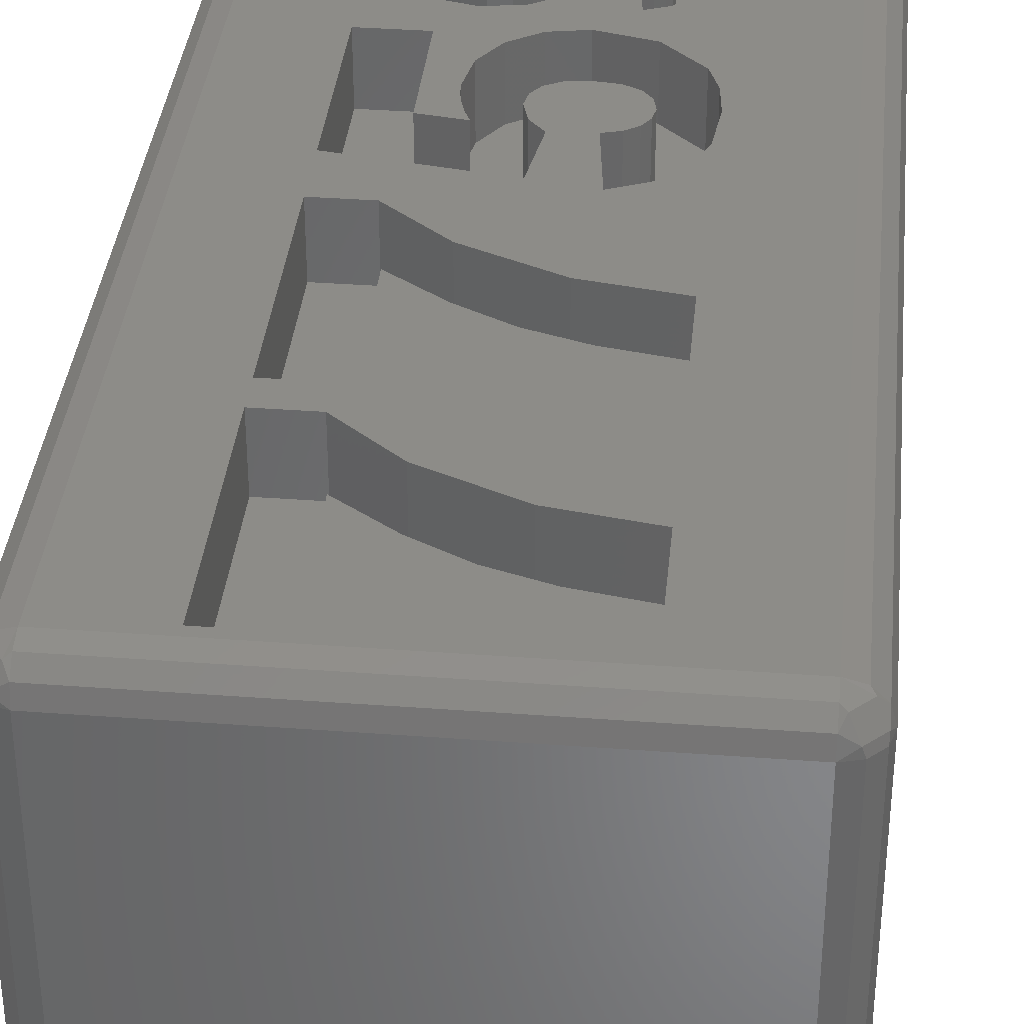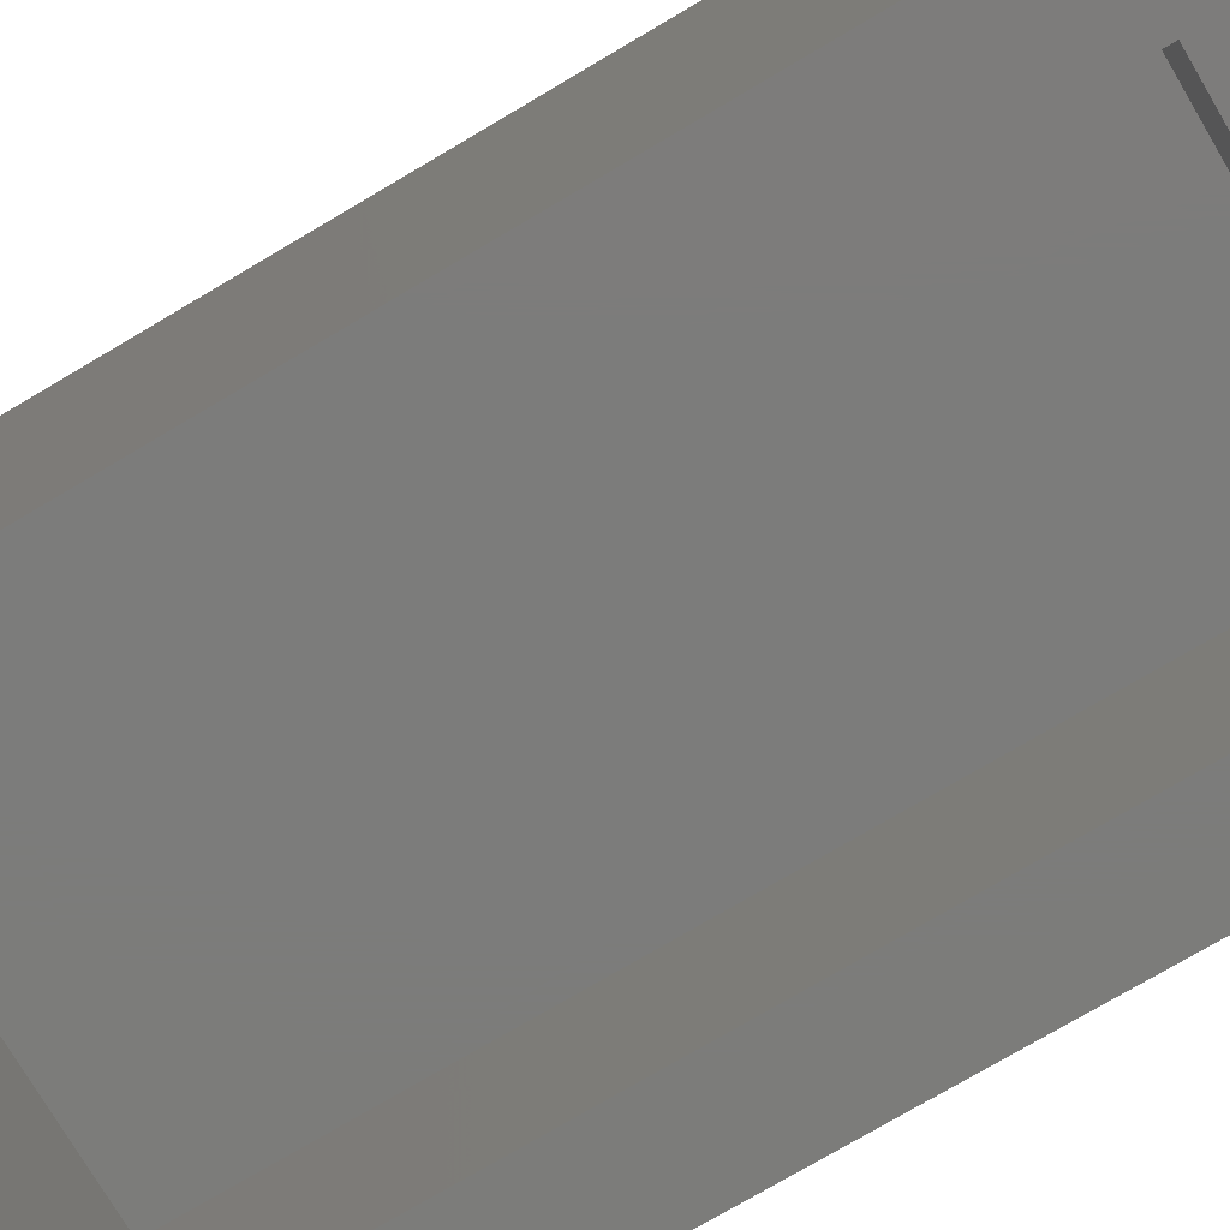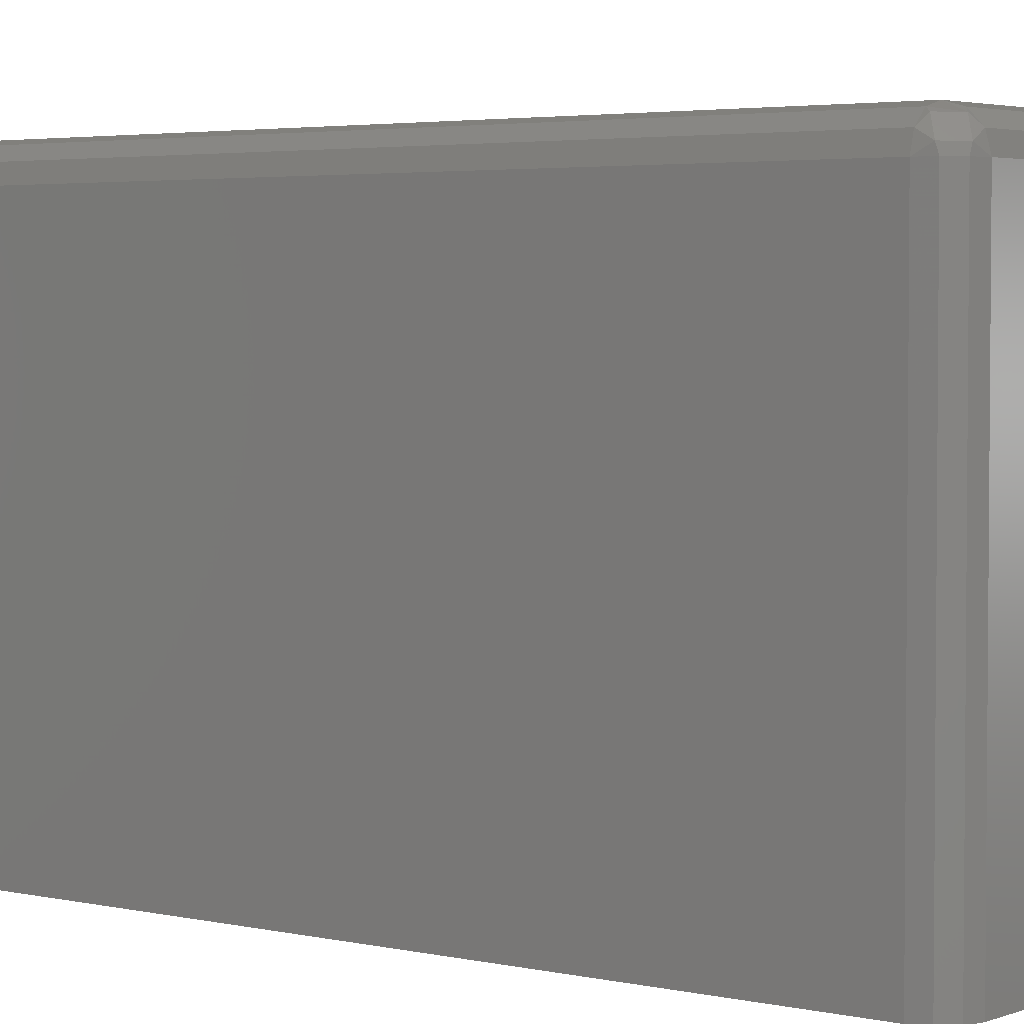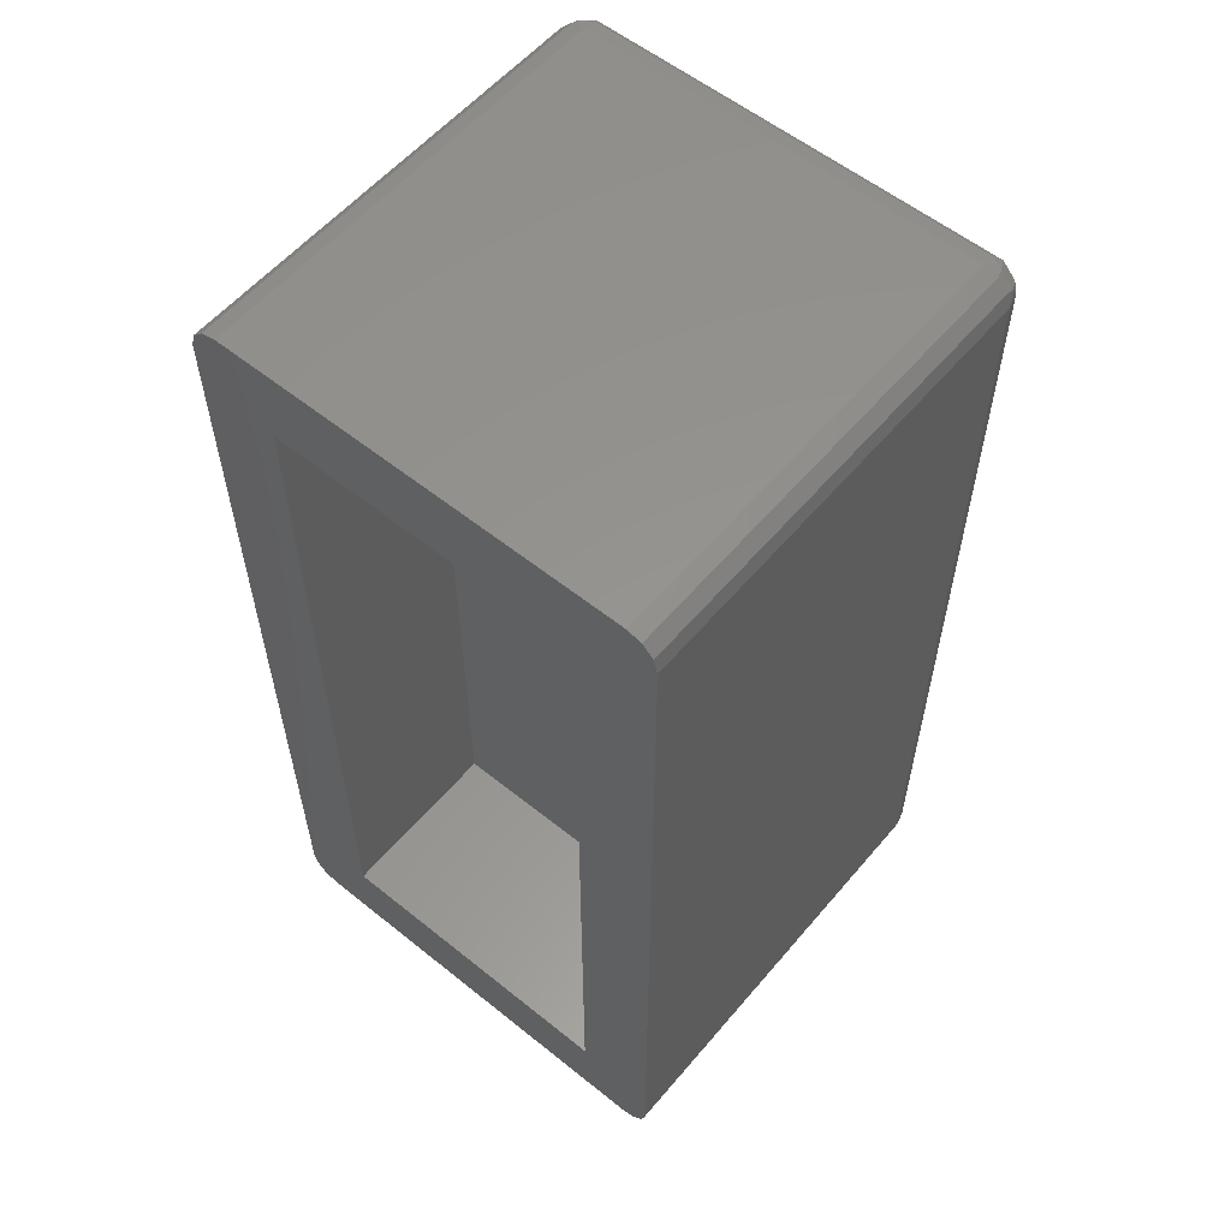
<metadata>
{"format":"stl","ext":"stl","renderer":"f3d","projection":"perspective","resolution":1024,"background":"white","views":[{"elev":36.2,"azim":5.6,"up":"+Y"},{"elev":-75.4,"azim":120.6,"up":"+Y"},{"elev":3.3,"azim":128.3,"up":"+Y"},{"elev":57.4,"azim":39.8,"up":"+Z"}]}
</metadata>
<code>
# stl→obj: 294 verts, 584 faces
v -25.06 100 -72.55
v -28.77 100 -73.01
v -25.06 87.2 -72.55
v -28.77 87.2 -73.01
v -31.41 100 -74.4
v -31.41 87.2 -74.4
v -32.99 100 -76.49
v -32.99 87.2 -76.49
v -33.51 100 -79.05
v -33.51 87.2 -79.05
v -16.3 100 -79.29
v -16.87 100 -76.65
v -16.3 87.2 -79.29
v -16.87 87.2 -76.65
v -18.55 100 -74.48
v -18.55 87.2 -74.48
v -21.3 100 -73.03
v -21.3 87.2 -73.03
v -24.71 100 -86.19
v -21.13 100 -85.7
v -24.71 87.2 -86.19
v -21.13 87.2 -85.7
v -18.48 100 -84.23
v -18.48 87.2 -84.23
v -16.85 100 -82.02
v -16.85 87.2 -82.02
v -32.93 100 -81.81
v -32.93 87.2 -81.81
v -31.17 100 -84.11
v -31.17 87.2 -84.11
v -28.38 100 -85.67
v -28.38 87.2 -85.67
v -2.027 100 -60.23
v 1.695 100 -61.75
v -2.027 87.2 -60.23
v 1.695 87.2 -61.75
v 4.745 100 -63.79
v 4.745 87.2 -63.79
v 8.852 100 -69.61
v 8.852 87.2 -69.61
v 10.25 100 -79.2
v 10.25 87.2 -79.2
v 8.644 100 -88.31
v 8.644 87.2 -88.31
v 3.841 100 -95.21
v 3.841 87.2 -95.21
v -4.398 100 -99.55
v -4.398 87.2 -99.55
v -16.3 100 -101
v -16.3 87.2 -101
v -24.77 100 -100.3
v -24.77 87.2 -100.3
v -31.39 100 -98.24
v -31.39 87.2 -98.24
v -39.7 100 -90.88
v -39.7 87.2 -90.88
v -42.31 100 -78.66
v -42.31 87.2 -78.66
v -41.78 100 -72.85
v -41.78 87.2 -72.85
v -40.19 100 -68.12
v -40.19 87.2 -68.12
v -33.9 100 -61.55
v -33.9 87.2 -61.55
v -24.66 100 -59.15
v -24.66 87.2 -59.15
v -17.88 100 -60.32
v -17.88 87.2 -60.32
v -12.39 100 -63.84
v -12.39 87.2 -63.84
v -8.762 100 -69.08
v -8.762 87.2 -69.08
v -7.551 100 -75.38
v -7.551 87.2 -75.38
v -7.857 100 -78.65
v -7.857 87.2 -78.65
v -8.774 100 -81.52
v -8.774 87.2 -81.52
v -10.34 100 -84.15
v -10.34 87.2 -84.15
v -12.59 100 -86.73
v -12.59 87.2 -86.73
v -1.831 100 -84.67
v -1.831 87.2 -84.67
v 0.736 100 -82.39
v 0.736 87.2 -82.39
v 1.592 100 -79.34
v 1.592 87.2 -79.34
v 1.286 100 -77.58
v 1.286 87.2 -77.58
v 0.3693 100 -76.12
v 0.3693 87.2 -76.12
v -1.281 100 -74.99
v -1.281 87.2 -74.99
v -3.787 100 -74.26
v -3.787 87.2 -74.26
v -41.43 100 34.87
v -29.5 100 34.87
v -41.43 87.2 34.87
v -29.5 87.2 34.87
v -29.5 100 9.79
v -29.5 87.2 9.79
v -20.21 100 16.48
v -20.21 87.2 16.48
v -11.49 100 21.08
v -11.49 87.2 21.08
v -2.057 100 24.18
v -2.057 87.2 24.18
v 9.366 100 26.32
v 9.366 87.2 26.32
v 9.366 100 12.23
v 9.366 87.2 12.23
v -6.134 100 9.545
v -6.134 87.2 9.545
v -21.39 100 2.651
v -21.39 87.2 2.651
v -31.9 100 -6.296
v -31.9 87.2 -6.296
v -41.43 100 -6.296
v -41.43 87.2 -6.296
v -41.43 100 82.25
v -29.5 100 82.25
v -41.43 87.2 82.25
v -29.5 87.2 82.25
v -29.5 100 57.17
v -29.5 87.2 57.17
v -20.21 100 63.85
v -20.21 87.2 63.85
v -11.49 100 68.46
v -11.49 87.2 68.46
v -2.057 100 71.55
v -2.057 87.2 71.55
v 9.366 100 73.69
v 9.366 87.2 73.69
v 9.366 100 59.61
v 9.366 87.2 59.61
v -6.134 100 56.92
v -6.134 87.2 56.92
v -21.39 100 50.03
v -21.39 87.2 50.03
v -31.9 100 41.08
v -31.9 87.2 41.08
v -41.43 100 41.08
v -41.43 87.2 41.08
v -41.43 100 -17.98
v -14.1 100 -13.53
v -41.43 87.2 -17.98
v -14.1 87.2 -13.53
v -12.39 100 -25.56
v -12.39 87.2 -25.56
v -14.98 100 -28.64
v -14.98 87.2 -28.64
v -16.01 100 -32.6
v -16.01 87.2 -32.6
v -15.48 100 -35.47
v -15.48 87.2 -35.47
v -13.91 100 -37.71
v -13.91 87.2 -37.71
v -11.19 100 -39.16
v -11.19 87.2 -39.16
v -7.258 100 -39.64
v -7.258 87.2 -39.64
v -3.365 100 -39.16
v -3.365 87.2 -39.16
v -0.5842 100 -37.73
v -0.5842 87.2 -37.73
v 1.084 100 -35.57
v 1.084 87.2 -35.57
v 1.64 100 -32.89
v 1.64 87.2 -32.89
v 1.194 100 -30.44
v 1.194 87.2 -30.44
v -0.1441 100 -28.37
v -0.1441 87.2 -28.37
v -2.338 100 -26.83
v -2.338 87.2 -26.83
v -5.351 100 -25.95
v -5.351 87.2 -25.95
v -3.787 100 -11.67
v -3.787 87.2 -11.67
v 2.178 100 -14.27
v 2.178 87.2 -14.27
v 6.456 100 -18.35
v 6.456 87.2 -18.35
v 9.292 100 -24.44
v 9.292 87.2 -24.44
v 10.25 100 -33.04
v 10.25 87.2 -33.04
v 9.647 100 -39.4
v 9.647 87.2 -39.4
v 7.85 100 -44.51
v 7.85 87.2 -44.51
v 0.9071 100 -51.42
v 0.9071 87.2 -51.42
v -8.529 100 -53.87
v -8.529 87.2 -53.87
v -14.93 100 -52.68
v -14.93 87.2 -52.68
v -20.14 100 -49.13
v -20.14 87.2 -49.13
v -23.61 100 -43.68
v -23.61 87.2 -43.68
v -24.76 100 -36.81
v -24.76 87.2 -36.81
v -24.62 100 -34.54
v -24.62 87.2 -34.54
v -24.2 100 -32.26
v -24.2 87.2 -32.26
v -23.51 100 -29.95
v -23.51 87.2 -29.95
v -22.56 100 -27.61
v -22.56 87.2 -27.61
v -30.19 100 -28.79
v -30.19 87.2 -28.79
v -30.19 100 -51.42
v -30.19 87.2 -51.42
v -41.43 100 -51.42
v -41.43 87.2 -51.42
v 28.41 100 -103.1
v 28.41 100 84.16
v -58.89 100 -103.1
v -58.89 100 84.16
v 28.41 99.15 -106.3
v 29.43 98.53 -107.1
v 31.59 99.15 -103.1
v 32.35 98.53 -104.2
v 33.91 96.83 -103.1
v 33.95 95.32 -105.8
v 34.76 93.65 -103.1
v 33.91 93.65 -106.3
v 31.03 95.32 -108.7
v 31.59 93.65 -108.6
v 28.41 93.65 -109.5
v 28.41 96.83 -108.6
v 34.76 0 -103.1
v 33.91 0 -106.3
v 31.59 0 -108.6
v 28.41 0 -109.5
v -62.06 99.15 -103.1
v -62.82 98.53 -104.2
v -58.89 99.15 -106.3
v -59.9 98.53 -107.1
v -58.89 96.83 -108.6
v -61.5 95.32 -108.7
v -58.89 93.65 -109.5
v -62.06 93.65 -108.6
v -64.43 95.32 -105.8
v -64.39 93.65 -106.3
v -65.24 93.65 -103.1
v -64.39 96.83 -103.1
v -58.89 0 -109.5
v -62.06 0 -108.6
v -64.39 0 -106.3
v -65.24 0 -103.1
v 31.59 99.15 84.16
v 32.35 98.53 85.17
v 28.41 99.15 87.33
v 29.43 98.53 88.09
v 28.41 96.83 89.65
v 31.03 95.32 89.69
v 28.41 93.65 90.51
v 31.59 93.65 89.65
v 33.95 95.32 86.77
v 33.91 93.65 87.33
v 34.76 93.65 84.16
v 33.91 96.83 84.16
v 28.41 0 90.51
v 31.59 0 89.65
v 33.91 0 87.33
v 34.76 0 84.16
v -58.89 99.15 87.33
v -59.9 98.53 88.09
v -62.06 99.15 84.16
v -62.82 98.53 85.17
v -64.39 96.83 84.16
v -64.43 95.32 86.77
v -65.24 93.65 84.16
v -64.39 93.65 87.33
v -61.5 95.32 89.69
v -62.06 93.65 89.65
v -58.89 93.65 90.51
v -58.89 96.83 89.65
v -65.24 0 84.16
v -64.39 0 87.33
v -62.06 0 89.65
v -58.89 0 90.51
v -48.24 0 73.51
v -48.24 0 -92.49
v 17.76 0 -92.49
v 17.76 0 73.51
v -48.24 38 73.51
v -48.24 38 -92.49
v 17.76 38 -92.49
v 17.76 38 73.51
f 1 2 3
f 3 2 4
f 4 2 5
f 4 5 6
f 6 5 7
f 6 7 8
f 8 7 9
f 8 9 10
f 11 12 13
f 13 12 14
f 14 12 15
f 14 15 16
f 16 15 17
f 16 17 18
f 18 17 1
f 18 1 3
f 19 20 21
f 21 20 22
f 22 20 23
f 22 23 24
f 24 23 25
f 24 25 26
f 26 25 11
f 26 11 13
f 9 27 10
f 10 27 28
f 28 27 29
f 28 29 30
f 30 29 31
f 30 31 32
f 32 31 19
f 32 19 21
f 33 34 35
f 35 34 36
f 36 34 37
f 36 37 38
f 38 37 39
f 38 39 40
f 40 39 41
f 40 41 42
f 41 43 42
f 42 43 44
f 44 43 45
f 44 45 46
f 46 45 47
f 46 47 48
f 48 47 49
f 48 49 50
f 49 51 50
f 50 51 52
f 52 51 53
f 52 53 54
f 54 53 55
f 54 55 56
f 56 55 57
f 56 57 58
f 57 59 58
f 58 59 60
f 60 59 61
f 60 61 62
f 62 61 63
f 62 63 64
f 64 63 65
f 64 65 66
f 65 67 66
f 66 67 68
f 68 67 69
f 68 69 70
f 70 69 71
f 70 71 72
f 72 71 73
f 72 73 74
f 73 75 74
f 74 75 76
f 76 75 77
f 76 77 78
f 78 77 79
f 78 79 80
f 80 79 81
f 80 81 82
f 81 83 82
f 82 83 84
f 83 85 84
f 84 85 86
f 86 85 87
f 86 87 88
f 87 89 88
f 88 89 90
f 90 89 91
f 90 91 92
f 92 91 93
f 92 93 94
f 94 93 95
f 94 95 96
f 95 33 96
f 96 33 35
f 4 64 3
f 3 64 66
f 3 66 68
f 64 4 62
f 62 4 6
f 62 6 60
f 60 6 8
f 60 8 58
f 58 8 10
f 58 10 28
f 58 28 56
f 56 28 30
f 56 30 32
f 56 32 54
f 54 32 21
f 54 21 52
f 52 21 22
f 52 22 50
f 50 22 82
f 50 82 48
f 48 82 46
f 46 82 84
f 46 84 44
f 44 84 86
f 44 86 42
f 42 86 88
f 42 88 90
f 22 24 82
f 82 24 26
f 82 26 80
f 80 26 78
f 78 26 13
f 78 13 76
f 76 13 14
f 76 14 74
f 74 14 16
f 74 16 72
f 72 16 70
f 70 16 18
f 70 18 68
f 68 18 3
f 35 36 96
f 96 36 38
f 96 38 94
f 94 38 40
f 94 40 92
f 92 40 90
f 90 40 42
f 97 98 99
f 99 98 100
f 98 101 100
f 100 101 102
f 101 103 102
f 102 103 104
f 104 103 105
f 104 105 106
f 106 105 107
f 106 107 108
f 108 107 109
f 108 109 110
f 109 111 110
f 110 111 112
f 111 113 112
f 112 113 114
f 113 115 114
f 114 115 116
f 115 117 116
f 116 117 118
f 117 119 118
f 118 119 120
f 119 97 120
f 120 97 99
f 118 120 102
f 102 120 99
f 102 99 100
f 118 102 116
f 116 102 104
f 116 104 114
f 114 104 106
f 114 106 108
f 110 112 108
f 108 112 114
f 121 122 123
f 123 122 124
f 122 125 124
f 124 125 126
f 125 127 126
f 126 127 128
f 128 127 129
f 128 129 130
f 130 129 131
f 130 131 132
f 132 131 133
f 132 133 134
f 133 135 134
f 134 135 136
f 135 137 136
f 136 137 138
f 137 139 138
f 138 139 140
f 139 141 140
f 140 141 142
f 141 143 142
f 142 143 144
f 143 121 144
f 144 121 123
f 142 144 126
f 126 144 123
f 126 123 124
f 142 126 140
f 140 126 128
f 140 128 138
f 138 128 130
f 138 130 132
f 134 136 132
f 132 136 138
f 145 146 147
f 147 146 148
f 146 149 148
f 148 149 150
f 149 151 150
f 150 151 152
f 151 153 152
f 152 153 154
f 153 155 154
f 154 155 156
f 156 155 157
f 156 157 158
f 158 157 159
f 158 159 160
f 160 159 161
f 160 161 162
f 161 163 162
f 162 163 164
f 164 163 165
f 164 165 166
f 166 165 167
f 166 167 168
f 168 167 169
f 168 169 170
f 169 171 170
f 170 171 172
f 172 171 173
f 172 173 174
f 174 173 175
f 174 175 176
f 176 175 177
f 176 177 178
f 177 179 178
f 178 179 180
f 179 181 180
f 180 181 182
f 182 181 183
f 182 183 184
f 184 183 185
f 184 185 186
f 186 185 187
f 186 187 188
f 187 189 188
f 188 189 190
f 190 189 191
f 190 191 192
f 192 191 193
f 192 193 194
f 194 193 195
f 194 195 196
f 195 197 196
f 196 197 198
f 198 197 199
f 198 199 200
f 200 199 201
f 200 201 202
f 202 201 203
f 202 203 204
f 203 205 204
f 204 205 206
f 206 205 207
f 206 207 208
f 208 207 209
f 208 209 210
f 210 209 211
f 210 211 212
f 211 213 212
f 212 213 214
f 213 215 214
f 214 215 216
f 215 217 216
f 216 217 218
f 217 145 218
f 218 145 147
f 216 218 214
f 214 218 147
f 214 147 212
f 212 147 148
f 212 148 150
f 150 152 212
f 212 152 210
f 210 152 154
f 210 154 208
f 208 154 206
f 206 154 156
f 206 156 204
f 204 156 158
f 204 158 202
f 202 158 160
f 202 160 200
f 200 160 198
f 198 160 162
f 198 162 196
f 196 162 194
f 194 162 164
f 194 164 192
f 192 164 166
f 192 166 190
f 190 166 168
f 190 168 188
f 188 168 170
f 188 170 172
f 188 172 186
f 186 172 174
f 186 174 176
f 178 182 176
f 176 182 184
f 176 184 186
f 178 180 182
f 219 187 220
f 220 187 111
f 220 111 109
f 221 49 219
f 219 49 47
f 219 47 45
f 222 119 221
f 221 119 145
f 221 145 217
f 220 122 222
f 222 122 121
f 222 121 143
f 145 117 146
f 146 117 115
f 146 115 113
f 215 63 217
f 217 63 61
f 217 61 59
f 213 203 215
f 215 203 201
f 215 201 65
f 65 201 199
f 65 199 67
f 67 199 197
f 67 197 69
f 69 197 195
f 69 195 71
f 71 195 33
f 71 33 95
f 211 209 213
f 213 209 207
f 213 207 205
f 205 203 213
f 195 193 33
f 33 193 34
f 34 193 37
f 37 193 191
f 37 191 39
f 39 191 189
f 39 189 219
f 219 189 187
f 187 185 111
f 111 185 183
f 111 183 181
f 111 181 113
f 113 181 179
f 113 179 146
f 146 179 149
f 149 179 177
f 149 177 161
f 161 177 163
f 163 177 175
f 163 175 165
f 165 175 173
f 165 173 171
f 169 167 171
f 171 167 165
f 161 159 149
f 149 159 157
f 149 157 151
f 151 157 155
f 151 155 153
f 222 143 97
f 97 143 141
f 97 141 98
f 98 141 139
f 98 139 103
f 103 139 105
f 105 139 137
f 105 137 107
f 107 137 135
f 107 135 109
f 109 135 220
f 135 133 220
f 220 133 122
f 133 131 122
f 122 131 129
f 122 129 127
f 127 125 122
f 97 119 222
f 119 117 145
f 103 101 98
f 43 41 219
f 219 41 39
f 93 83 95
f 95 83 75
f 95 75 73
f 93 91 83
f 83 91 85
f 85 91 89
f 85 89 87
f 81 79 83
f 83 79 77
f 83 77 75
f 73 71 95
f 65 63 215
f 217 59 221
f 221 59 57
f 221 57 55
f 55 53 221
f 221 53 51
f 221 51 49
f 45 43 219
f 223 219 224
f 224 219 225
f 224 225 226
f 226 225 227
f 226 227 228
f 228 227 229
f 228 229 230
f 228 230 231
f 231 230 232
f 231 232 233
f 233 234 231
f 231 234 224
f 231 224 228
f 228 224 226
f 234 223 224
f 235 236 229
f 229 236 230
f 230 236 232
f 232 236 237
f 232 237 238
f 238 233 232
f 239 221 240
f 240 221 241
f 240 241 242
f 242 241 243
f 242 243 244
f 244 243 245
f 244 245 246
f 244 246 247
f 247 246 248
f 247 248 249
f 249 250 247
f 247 250 240
f 247 240 244
f 244 240 242
f 250 239 240
f 251 252 245
f 245 252 246
f 246 252 248
f 248 252 253
f 248 253 254
f 254 249 248
f 255 220 256
f 256 220 257
f 256 257 258
f 258 257 259
f 258 259 260
f 260 259 261
f 260 261 262
f 260 262 263
f 263 262 264
f 263 264 265
f 265 266 263
f 263 266 256
f 263 256 260
f 260 256 258
f 266 255 256
f 267 268 261
f 261 268 262
f 262 268 264
f 264 268 269
f 264 269 270
f 270 265 264
f 229 227 265
f 265 227 266
f 266 227 255
f 255 227 225
f 255 225 219
f 219 220 255
f 271 222 272
f 272 222 273
f 272 273 274
f 274 273 275
f 274 275 276
f 276 275 277
f 276 277 278
f 276 278 279
f 279 278 280
f 279 280 281
f 281 282 279
f 279 282 272
f 279 272 276
f 276 272 274
f 282 271 272
f 283 284 277
f 277 284 278
f 278 284 280
f 280 284 285
f 280 285 286
f 286 281 280
f 261 259 281
f 281 259 282
f 282 259 271
f 271 259 257
f 271 257 220
f 220 222 271
f 277 275 249
f 249 275 250
f 250 275 239
f 239 275 273
f 239 273 222
f 222 221 239
f 245 243 233
f 233 243 234
f 234 243 223
f 223 243 241
f 223 241 221
f 221 219 223
f 229 265 235
f 235 265 270
f 261 281 267
f 267 281 286
f 287 254 288
f 288 254 251
f 288 251 289
f 289 251 238
f 289 238 235
f 235 238 237
f 235 237 236
f 290 286 287
f 287 286 283
f 287 283 254
f 289 270 290
f 290 270 267
f 290 267 286
f 235 270 289
f 269 268 270
f 270 268 267
f 286 285 283
f 283 285 284
f 253 252 254
f 254 252 251
f 9 7 27
f 27 7 5
f 27 5 29
f 29 5 2
f 29 2 31
f 31 2 1
f 31 1 19
f 19 1 17
f 19 17 20
f 20 17 15
f 20 15 23
f 23 15 12
f 23 12 25
f 25 12 11
f 287 288 291
f 291 288 292
f 288 289 292
f 292 289 293
f 289 290 293
f 293 290 294
f 290 287 294
f 294 287 291
f 291 292 294
f 294 292 293
f 254 283 249
f 249 283 277
f 238 251 233
f 233 251 245

</code>
